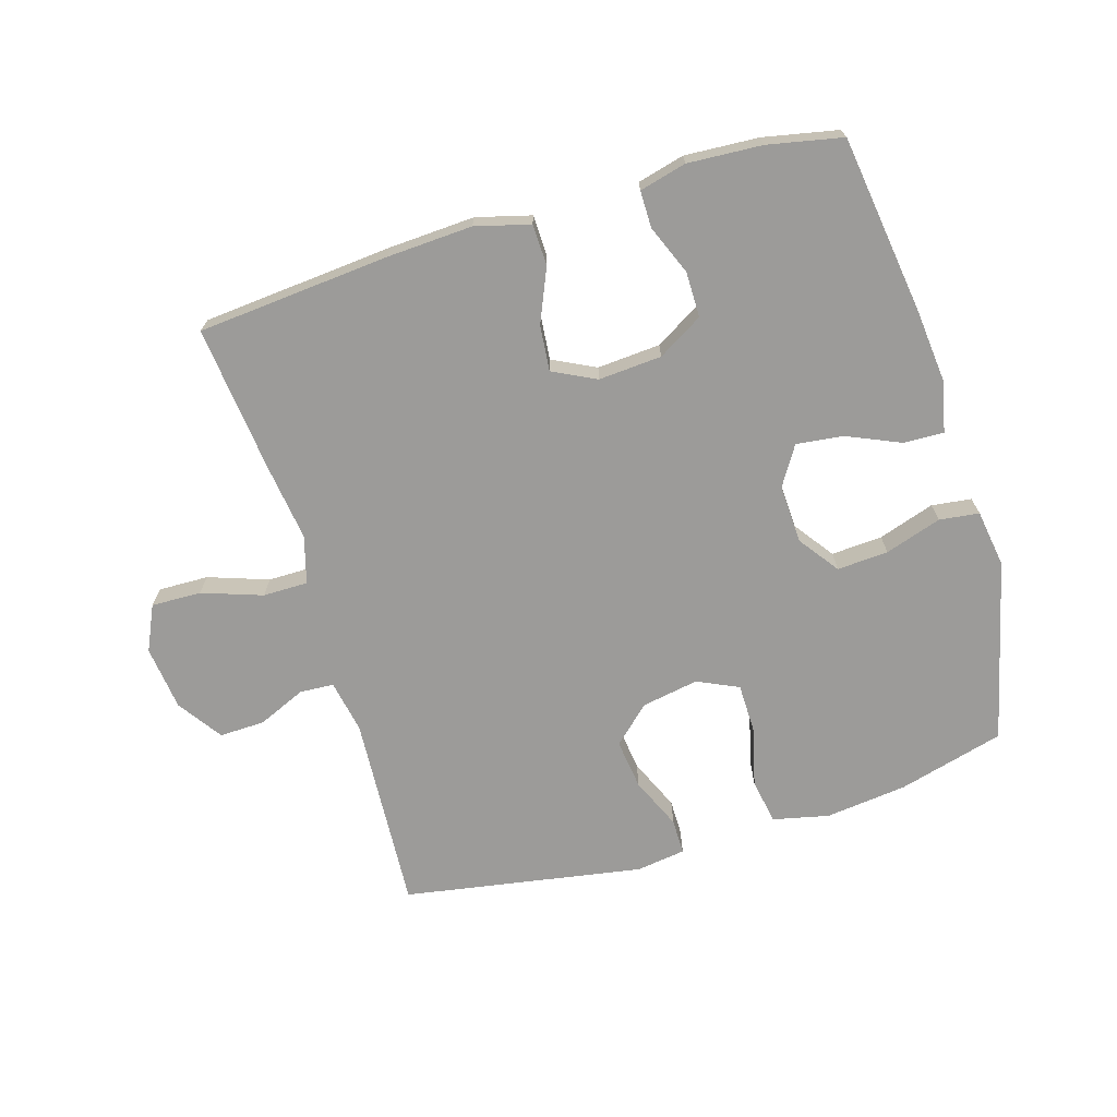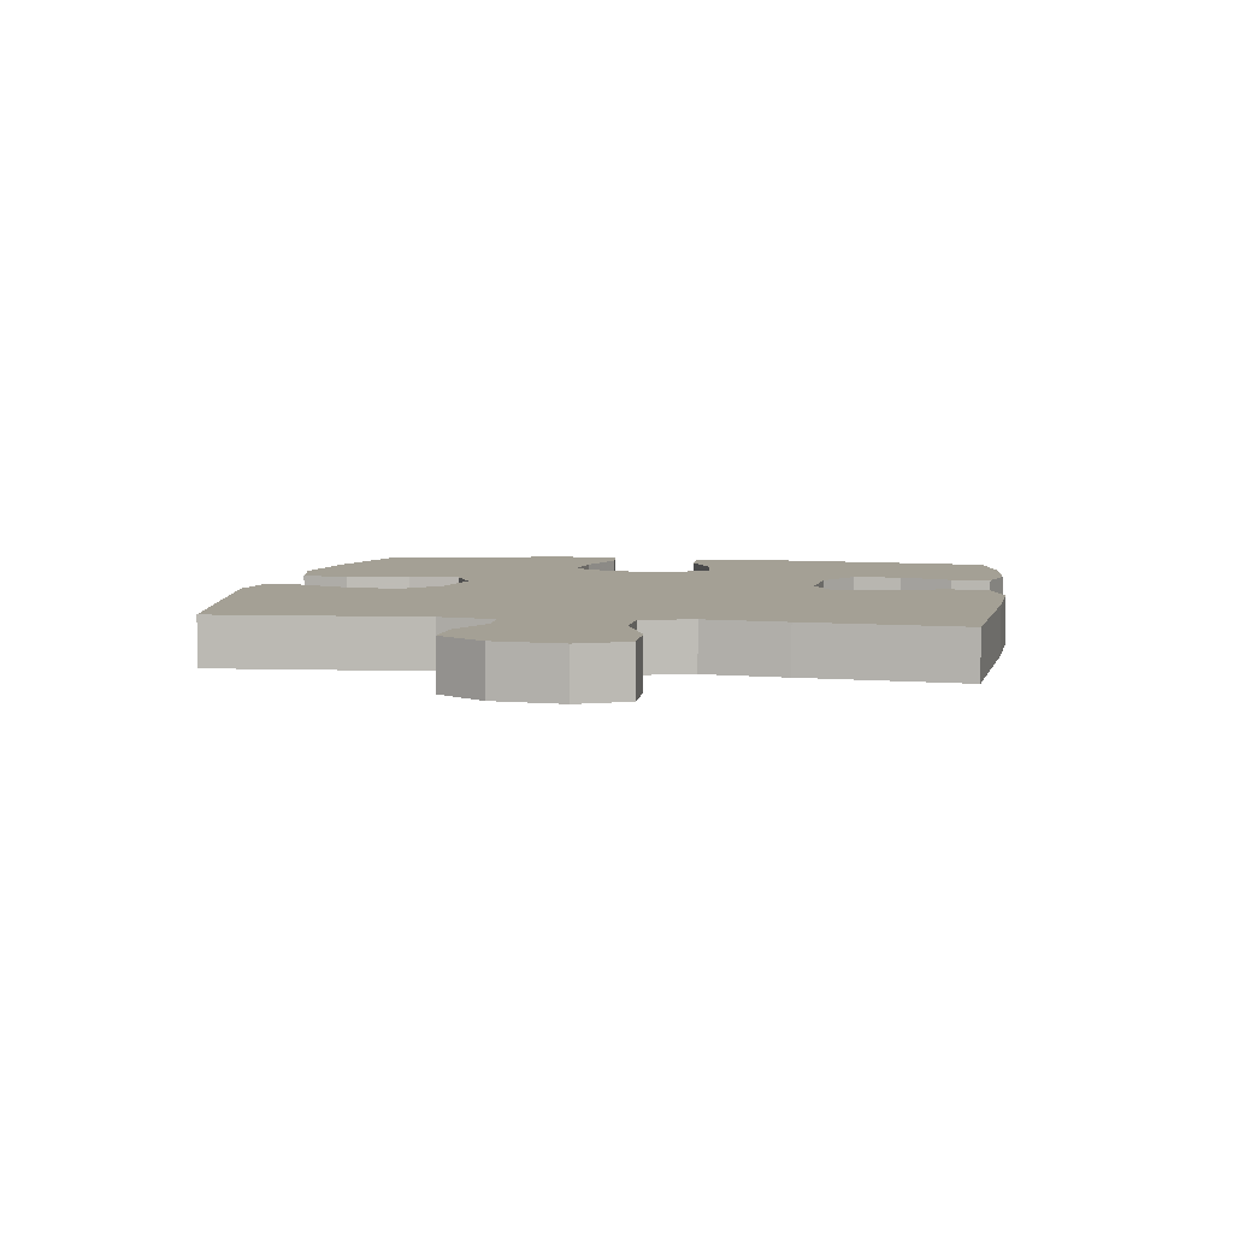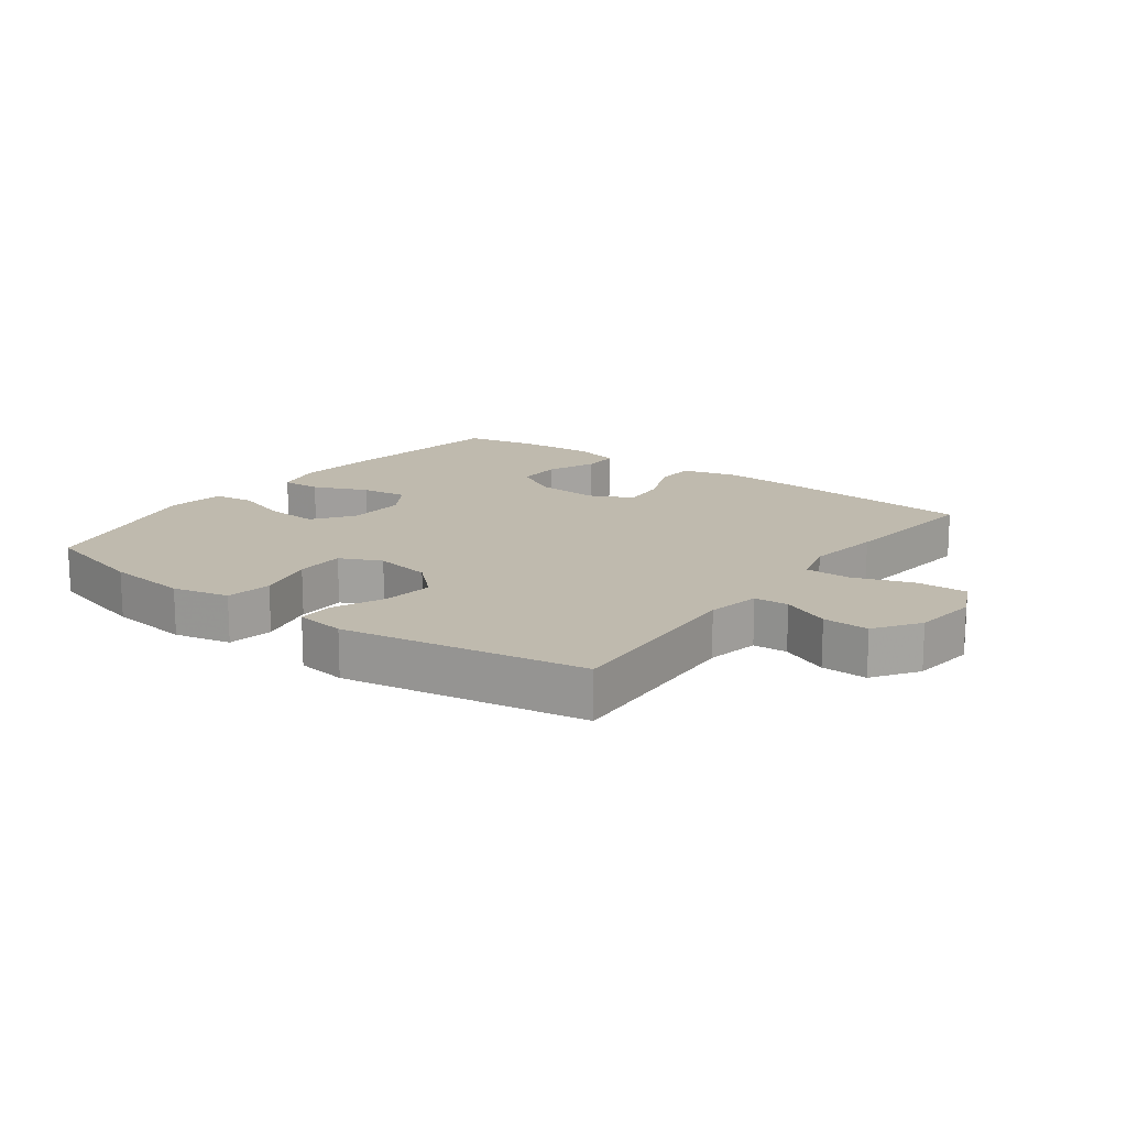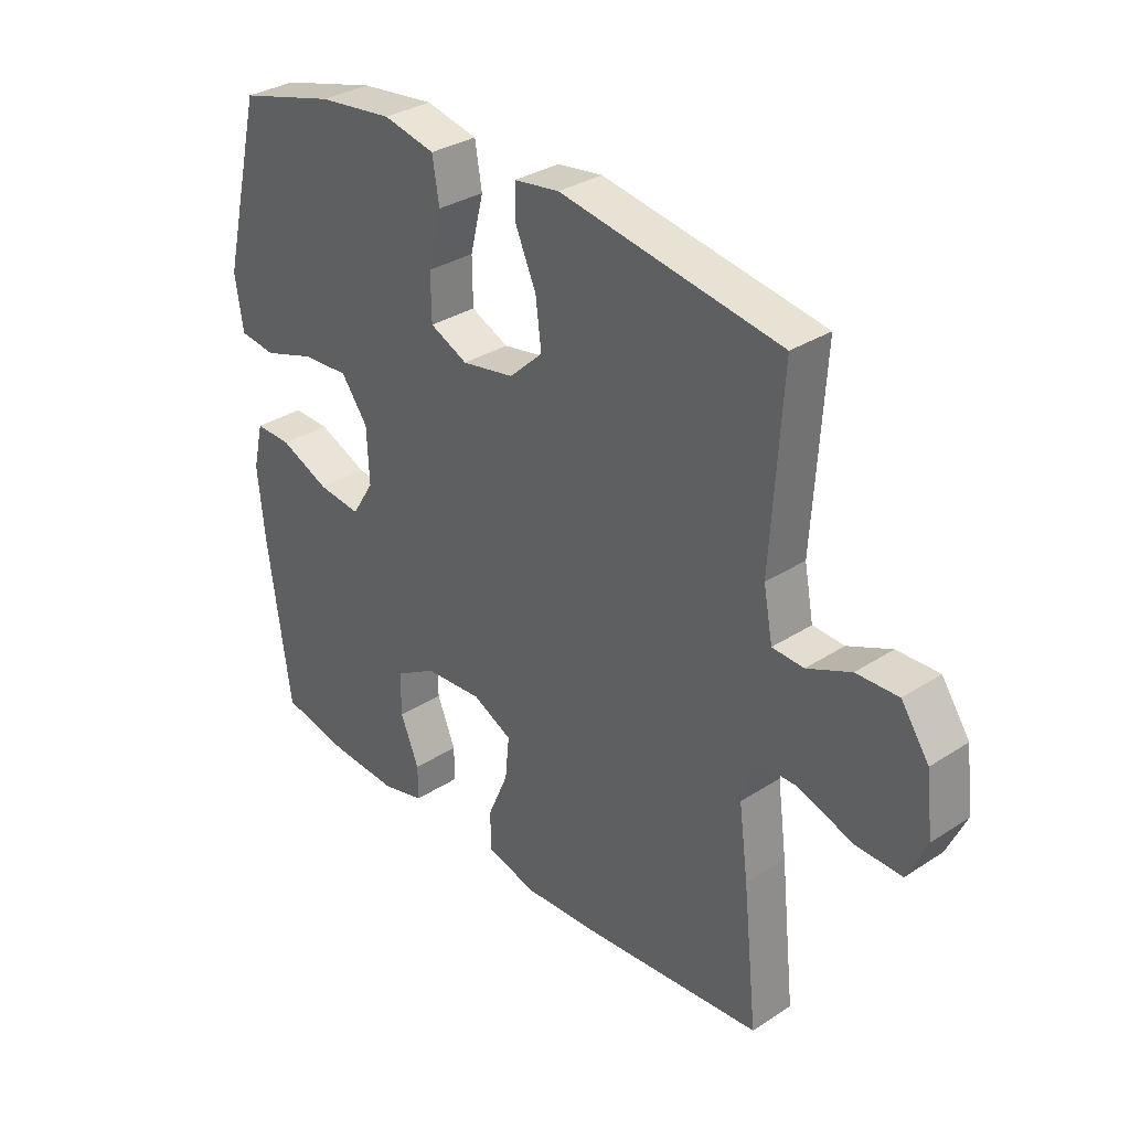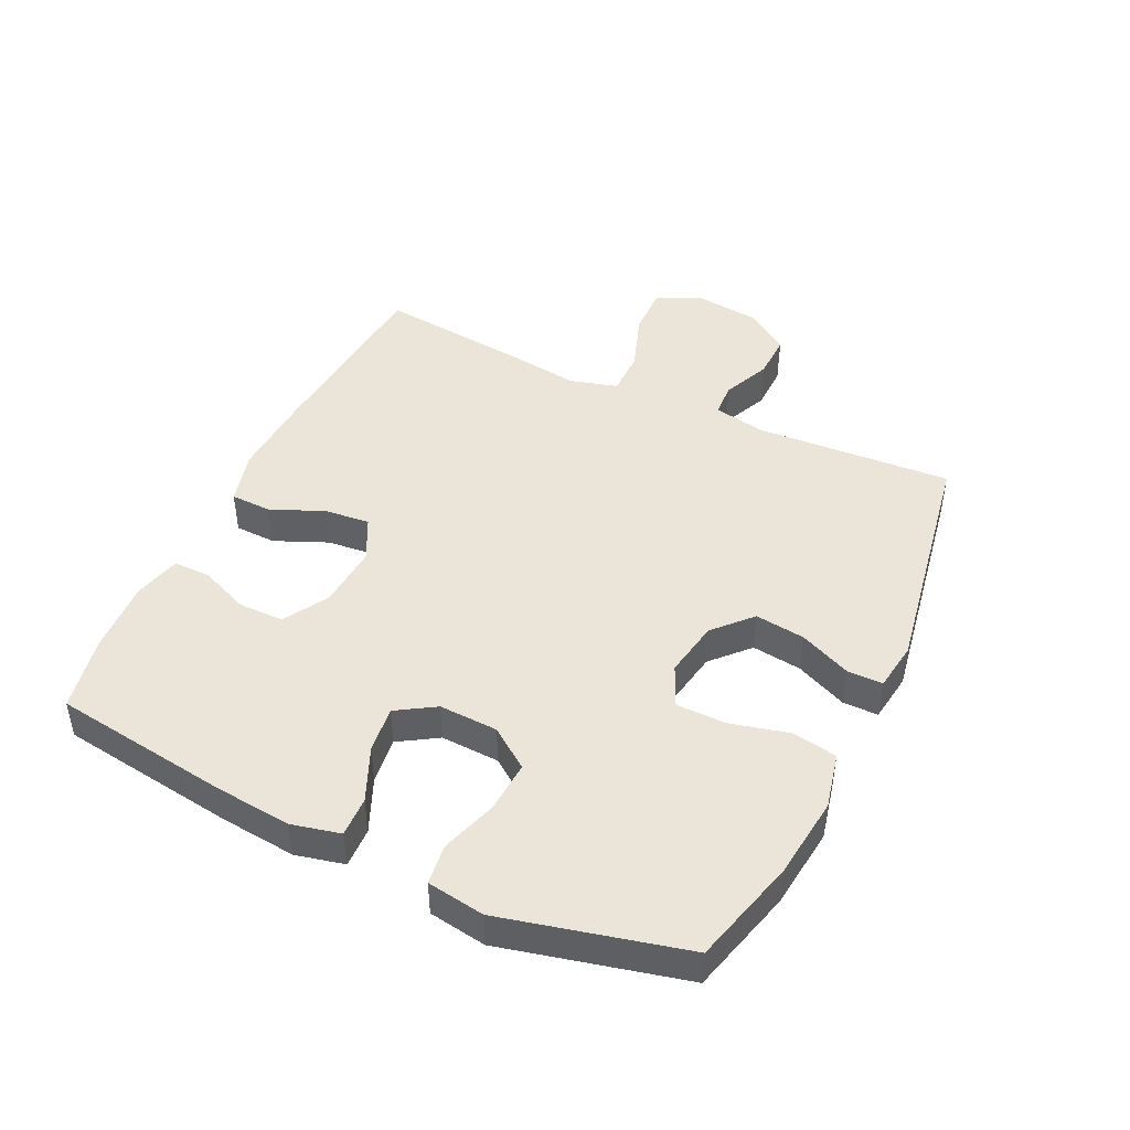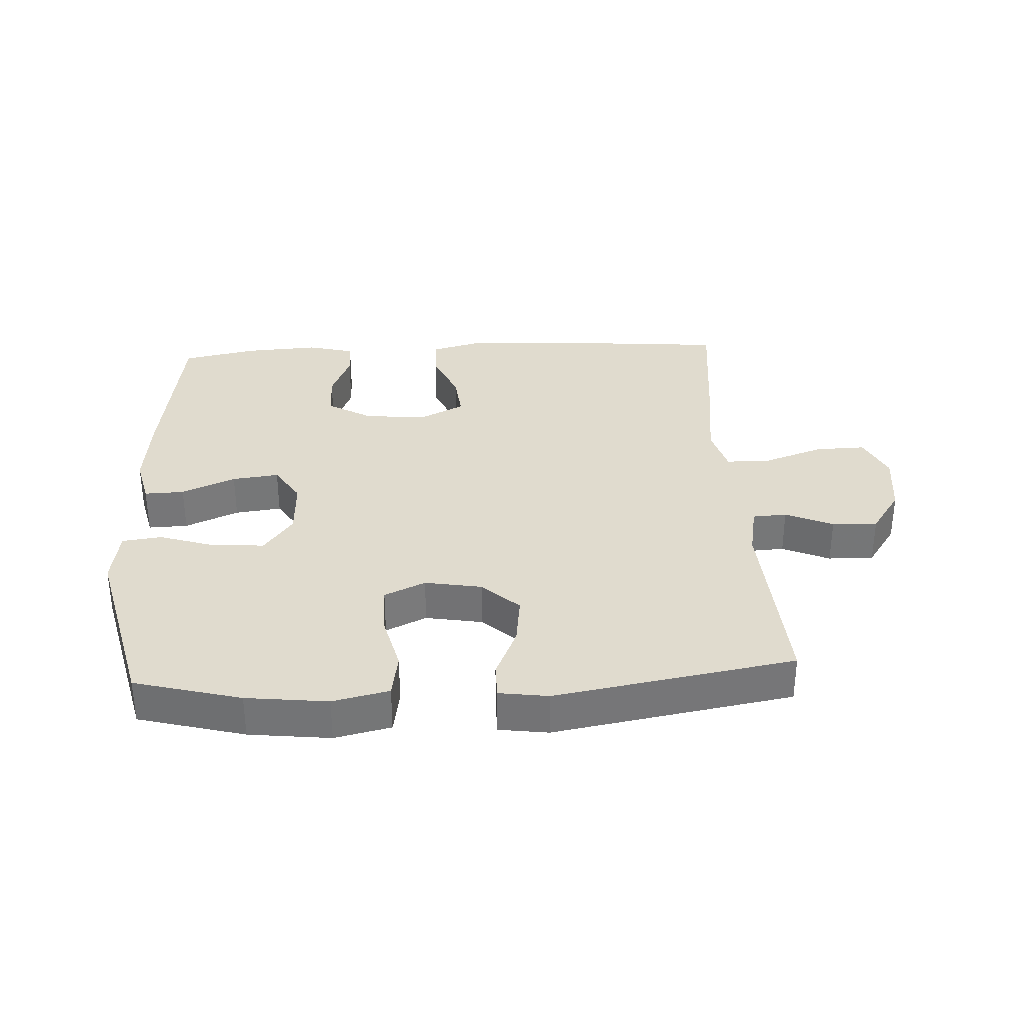
<metadata>
{"format":"obj","ext":"obj","renderer":"f3d","projection":"perspective","resolution":1024,"background":"white","views":[{"elev":-69.9,"azim":-163.2,"up":"+Y"},{"elev":5.7,"azim":99.0,"up":"+Y"},{"elev":15.5,"azim":36.5,"up":"+Y"},{"elev":32.3,"azim":47.9,"up":"+Z"},{"elev":45.5,"azim":-64.6,"up":"+Y"},{"elev":33.4,"azim":-3.1,"up":"+Y"}]}
</metadata>
<code>
v 0.5 0.07 -0.5
v 0.196 0.07 -0.526
v 0.061 0.07 -0.533
v -0.025 0.07 -0.51
v -0.027 0.07 -0.445
v 0.009 0.07 -0.361
v 0.016 0.07 -0.289
v -0.052 0.07 -0.255
v -0.152 0.07 -0.262
v -0.223 0.07 -0.304
v -0.223 0.07 -0.376
v -0.191 0.07 -0.454
v -0.191 0.07 -0.512
v -0.265 0.07 -0.531
v -0.382 0.07 -0.524
v -0.5 0.07 -0.5
v -0.539 0.07 -0.22
v -0.551 0.07 -0.099
v -0.533 0.07 -0.022
v -0.47 0.07 -0.024
v -0.385 0.07 -0.061
v -0.311 0.07 -0.07
v -0.273 0.07 -0.009
v -0.277 0.07 0.084
v -0.323 0.07 0.147
v -0.404 0.07 0.142
v -0.493 0.07 0.113
v -0.556 0.07 0.121
v -0.57 0.07 0.212
v -0.5 0.07 0.5
v -0.332 0.07 0.545
v -0.203 0.07 0.56
v -0.114 0.07 0.54
v -0.102 0.07 0.468
v -0.125 0.07 0.375
v -0.124 0.07 0.297
v -0.059 0.07 0.267
v 0.031 0.07 0.283
v 0.089 0.07 0.337
v 0.079 0.07 0.416
v 0.043 0.07 0.498
v 0.043 0.07 0.554
v 0.121 0.07 0.565
v 0.5 0.07 0.5
v 0.481 0.07 0.189
v 0.497 0.07 0.105
v 0.551 0.07 0.102
v 0.626 0.07 0.135
v 0.698 0.07 0.137
v 0.746 0.07 0.067
v 0.758 0.07 -0.035
v 0.725 0.07 -0.106
v 0.646 0.07 -0.104
v 0.551 0.07 -0.071
v 0.48 0.07 -0.071
v 0.459 0.07 -0.146
v 0.475 0.07 -0.266
v 0.5 0 -0.5
v 0.196 0 -0.526
v 0.061 0 -0.533
v -0.025 0 -0.51
v -0.027 0 -0.445
v 0.009 0 -0.361
v 0.016 0 -0.289
v -0.052 0 -0.255
v -0.152 0 -0.262
v -0.223 0 -0.304
v -0.223 0 -0.376
v -0.191 0 -0.454
v -0.191 0 -0.512
v -0.265 0 -0.531
v -0.382 0 -0.524
v -0.5 0 -0.5
v -0.539 0 -0.22
v -0.551 0 -0.099
v -0.533 0 -0.022
v -0.47 0 -0.024
v -0.385 0 -0.061
v -0.311 0 -0.07
v -0.273 0 -0.009
v -0.277 0 0.084
v -0.323 0 0.147
v -0.404 0 0.142
v -0.493 0 0.113
v -0.556 0 0.121
v -0.57 0 0.212
v -0.5 0 0.5
v -0.332 0 0.545
v -0.203 0 0.56
v -0.114 0 0.54
v -0.102 0 0.468
v -0.125 0 0.375
v -0.124 0 0.297
v -0.059 0 0.267
v 0.031 0 0.283
v 0.089 0 0.337
v 0.079 0 0.416
v 0.043 0 0.498
v 0.043 0 0.554
v 0.121 0 0.565
v 0.5 0 0.5
v 0.481 0 0.189
v 0.497 0 0.105
v 0.551 0 0.102
v 0.626 0 0.135
v 0.698 0 0.137
v 0.746 0 0.067
v 0.758 0 -0.035
v 0.725 0 -0.106
v 0.646 0 -0.104
v 0.551 0 -0.071
v 0.48 0 -0.071
v 0.459 0 -0.146
v 0.475 0 -0.266
f 56 57 1 2
f 55 56 2 3
f 51 52 53 54
f 51 54 55
f 50 51 55
f 47 48 49 50
f 46 47 50 55
f 45 46 55 3
f 40 41 42 43
f 39 40 43 44
f 38 39 44 45
f 32 33 34 35
f 32 35 36
f 31 32 36
f 30 31 36
f 29 30 36
f 26 27 28 29
f 25 26 29 36
f 24 25 36 37
f 18 19 20 21
f 18 21 22
f 17 18 22
f 16 17 22
f 15 16 22 23
f 11 12 13 14
f 10 11 14 15
f 3 4 5 6
f 3 6 7
f 45 3 7
f 38 45 7 8
f 23 24 37 38
f 10 15 23 38
f 9 10 38
f 8 9 38
f 59 58 114 113
f 60 59 113 112
f 111 110 109 108
f 112 111 108
f 112 108 107
f 107 106 105 104
f 112 107 104 103
f 60 112 103 102
f 100 99 98 97
f 101 100 97 96
f 102 101 96 95
f 92 91 90 89
f 93 92 89
f 93 89 88
f 93 88 87
f 93 87 86
f 86 85 84 83
f 93 86 83 82
f 94 93 82 81
f 78 77 76 75
f 79 78 75
f 79 75 74
f 79 74 73
f 80 79 73 72
f 71 70 69 68
f 72 71 68 67
f 63 62 61 60
f 64 63 60
f 64 60 102
f 65 64 102 95
f 95 94 81 80
f 95 80 72 67
f 95 67 66
f 95 66 65
f 1 58 59 2
f 2 59 60 3
f 3 60 61 4
f 4 61 62 5
f 5 62 63 6
f 6 63 64 7
f 7 64 65 8
f 8 65 66 9
f 9 66 67 10
f 10 67 68 11
f 11 68 69 12
f 12 69 70 13
f 13 70 71 14
f 14 71 72 15
f 15 72 73 16
f 16 73 74 17
f 17 74 75 18
f 18 75 76 19
f 19 76 77 20
f 20 77 78 21
f 21 78 79 22
f 22 79 80 23
f 23 80 81 24
f 24 81 82 25
f 25 82 83 26
f 26 83 84 27
f 27 84 85 28
f 28 85 86 29
f 29 86 87 30
f 30 87 88 31
f 31 88 89 32
f 32 89 90 33
f 33 90 91 34
f 34 91 92 35
f 35 92 93 36
f 36 93 94 37
f 37 94 95 38
f 38 95 96 39
f 39 96 97 40
f 40 97 98 41
f 41 98 99 42
f 42 99 100 43
f 43 100 101 44
f 44 101 102 45
f 45 102 103 46
f 46 103 104 47
f 47 104 105 48
f 48 105 106 49
f 49 106 107 50
f 50 107 108 51
f 51 108 109 52
f 52 109 110 53
f 53 110 111 54
f 54 111 112 55
f 55 112 113 56
f 56 113 114 57
f 57 114 58 1

</code>
